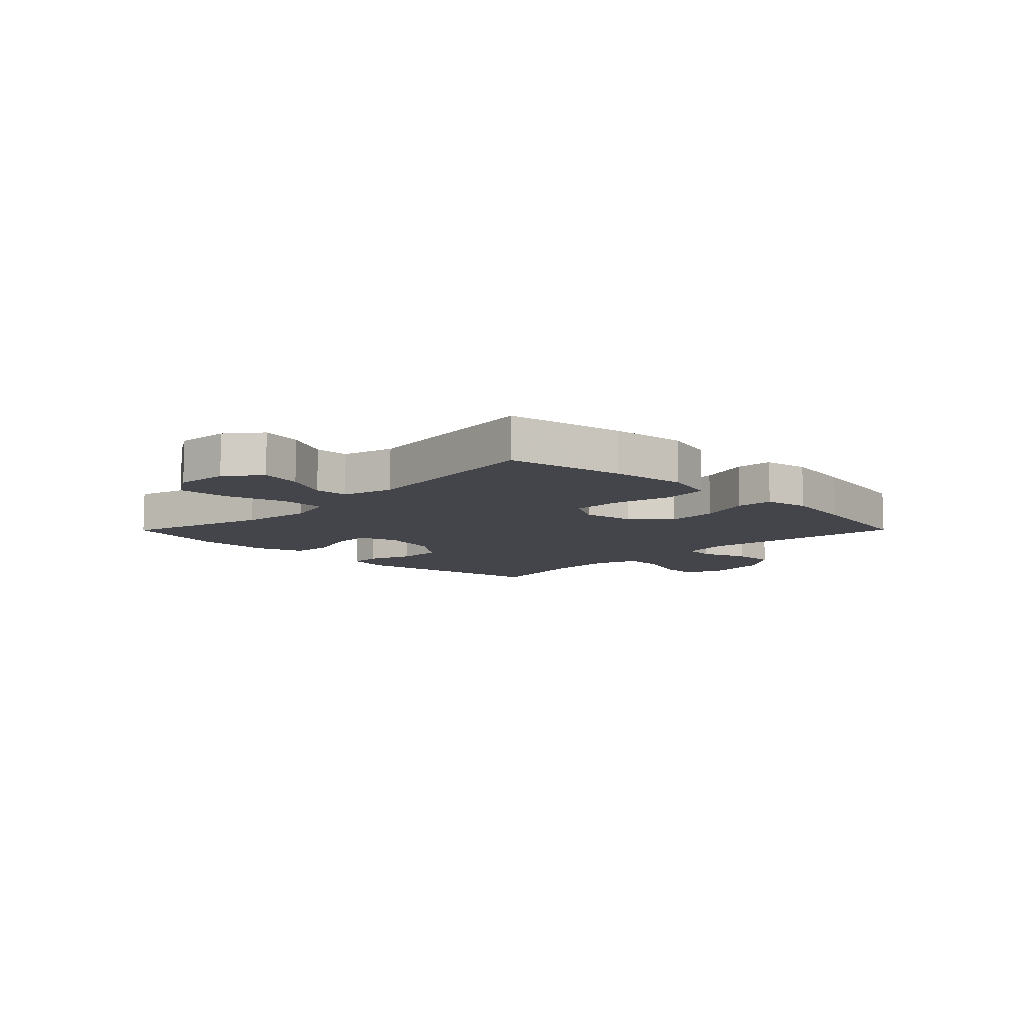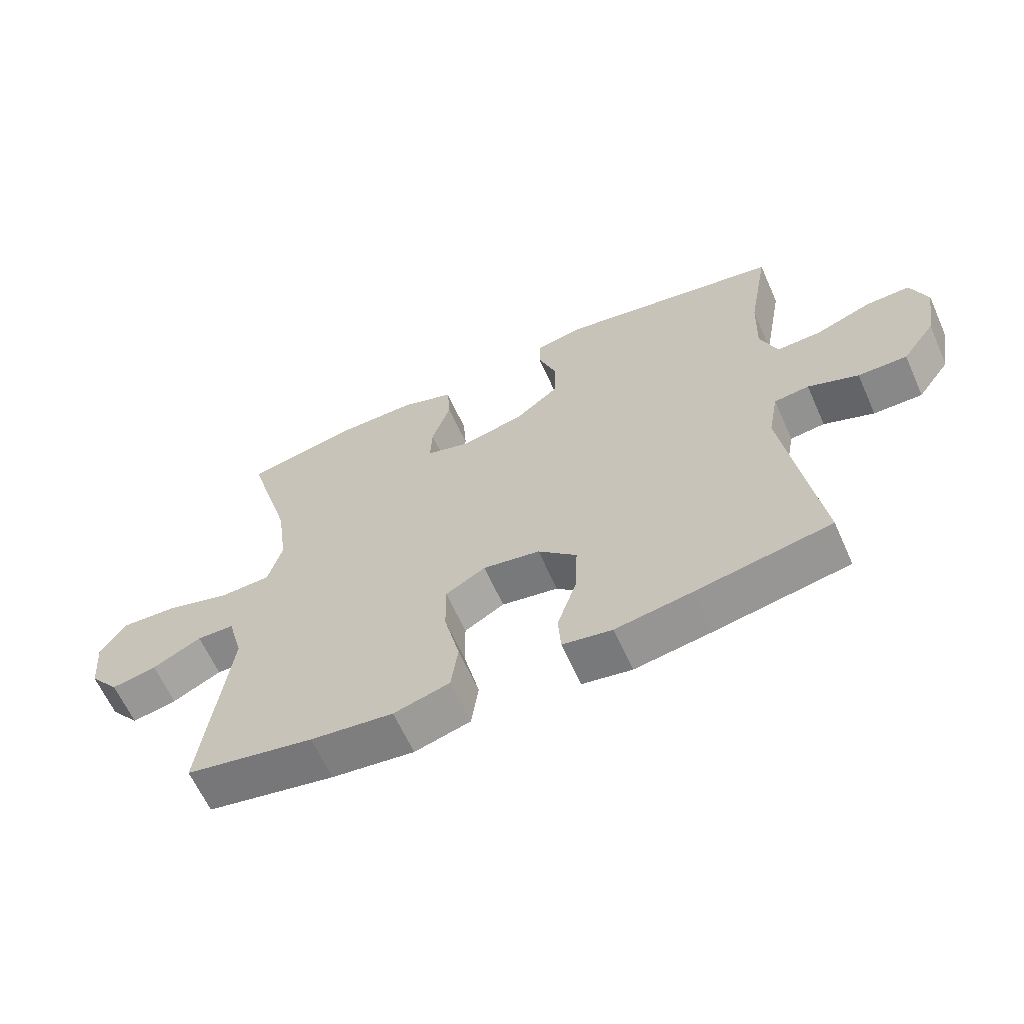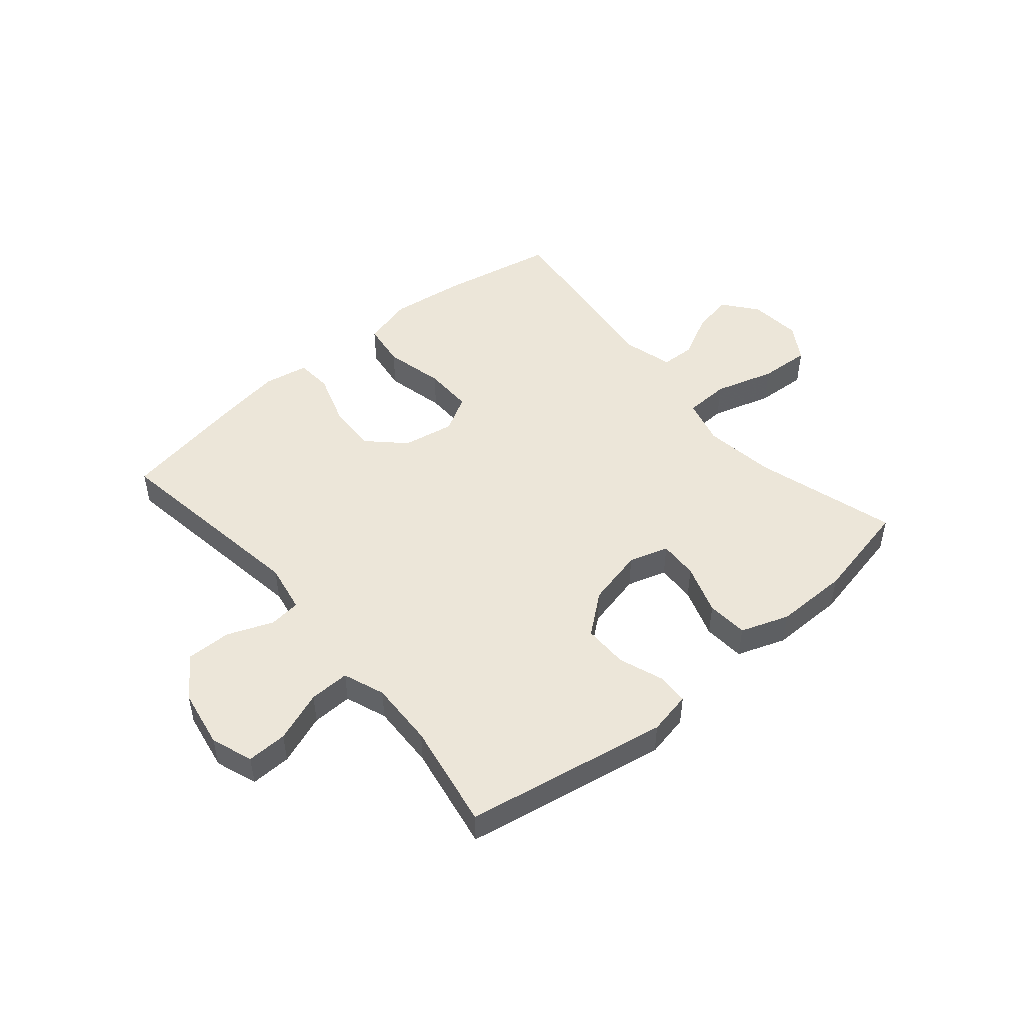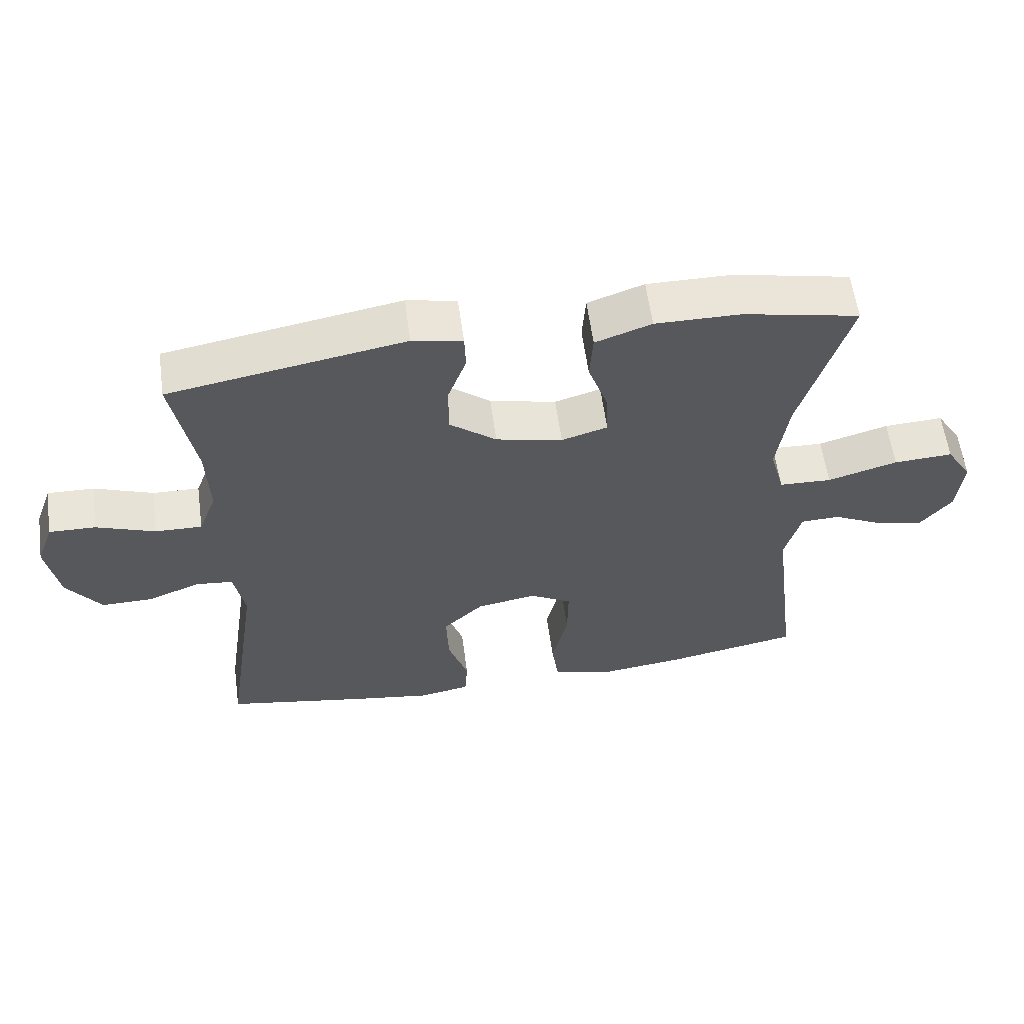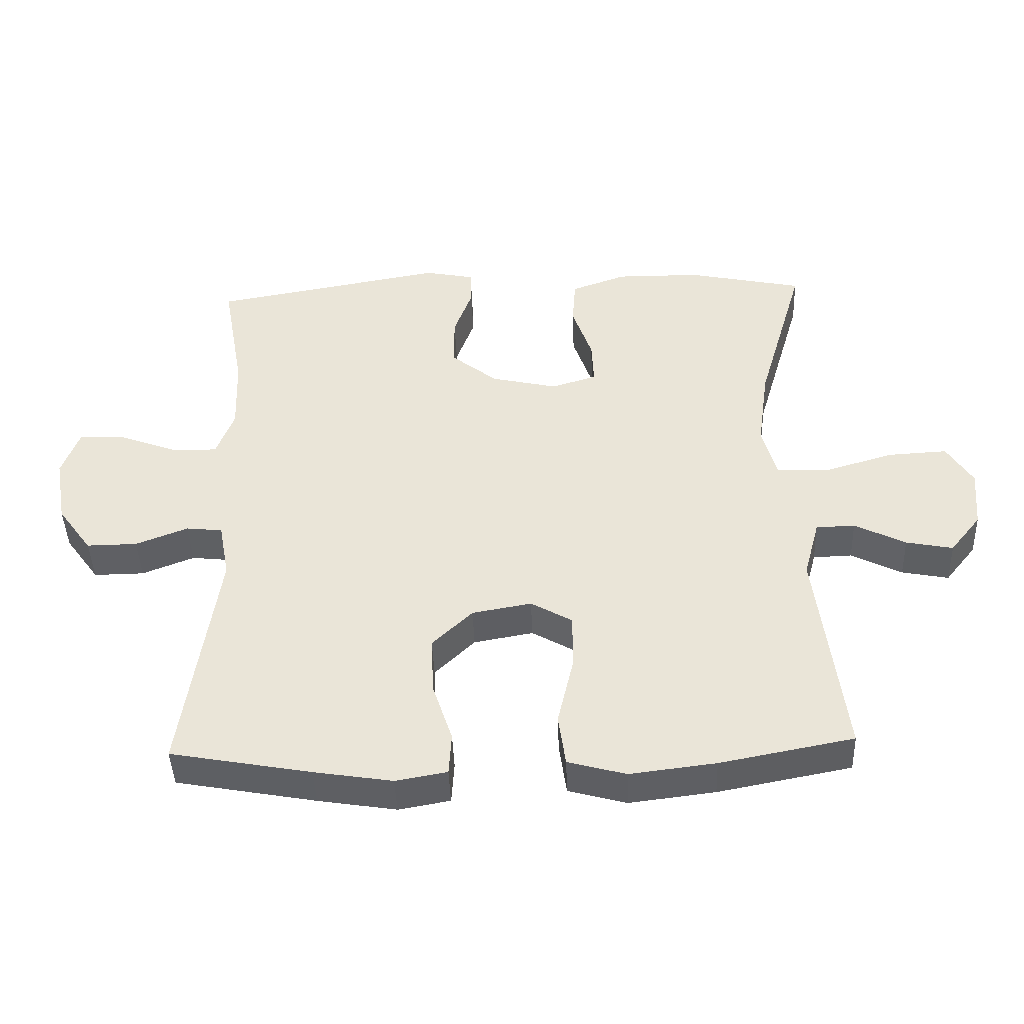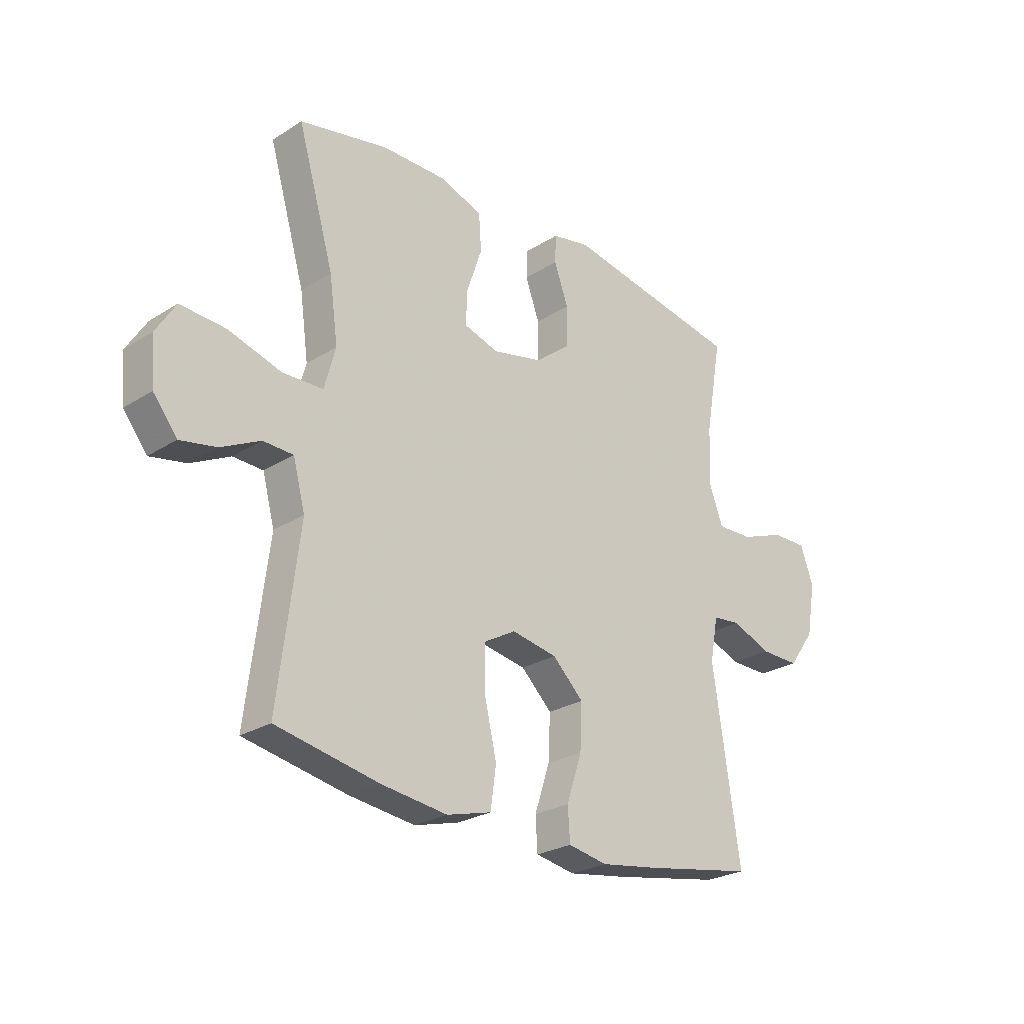
<metadata>
{"format":"obj","ext":"obj","renderer":"f3d","projection":"perspective","resolution":1024,"background":"white","views":[{"elev":-9.3,"azim":135.3,"up":"+Y"},{"elev":-63.3,"azim":-155.9,"up":"+Z"},{"elev":48.6,"azim":-40.2,"up":"+Y"},{"elev":59.4,"azim":-7.8,"up":"+Z"},{"elev":-43.5,"azim":2.1,"up":"+Z"},{"elev":-25.7,"azim":135.2,"up":"+Z"}]}
</metadata>
<code>
v 0.5 0.07 -0.5
v 0.298 0.07 -0.539
v 0.168 0.07 -0.555
v 0.08 0.07 -0.531
v 0.069 0.07 -0.452
v 0.093 0.07 -0.348
v 0.094 0.07 -0.262
v 0.031 0.07 -0.226
v -0.059 0.07 -0.242
v -0.12 0.07 -0.301
v -0.116 0.07 -0.389
v -0.086 0.07 -0.48
v -0.09 0.07 -0.544
v -0.168 0.07 -0.558
v -0.287 0.07 -0.539
v -0.5 0.07 -0.5
v -0.447 0.07 -0.141
v -0.463 0.07 -0.055
v -0.518 0.07 -0.049
v -0.597 0.07 -0.08
v -0.674 0.07 -0.081
v -0.726 0.07 -0.009
v -0.744 0.07 0.094
v -0.718 0.07 0.166
v -0.648 0.07 0.164
v -0.56 0.07 0.131
v -0.49 0.07 0.129
v -0.463 0.07 0.201
v -0.467 0.07 0.315
v -0.5 0.07 0.5
v -0.147 0.07 0.563
v -0.072 0.07 0.548
v -0.07 0.07 0.493
v -0.098 0.07 0.416
v -0.098 0.07 0.338
v -0.028 0.07 0.282
v 0.072 0.07 0.259
v 0.141 0.07 0.28
v 0.138 0.07 0.348
v 0.108 0.07 0.436
v 0.113 0.07 0.508
v 0.197 0.07 0.538
v 0.325 0.07 0.537
v 0.5 0.07 0.5
v 0.428 0.07 0.253
v 0.411 0.07 0.129
v 0.433 0.07 0.048
v 0.512 0.07 0.045
v 0.617 0.07 0.076
v 0.706 0.07 0.081
v 0.745 0.07 0.018
v 0.737 0.07 -0.073
v 0.69 0.07 -0.132
v 0.619 0.07 -0.118
v 0.542 0.07 -0.079
v 0.483 0.07 -0.081
v 0.459 0.07 -0.17
v 0.5 0 -0.5
v 0.298 0 -0.539
v 0.168 0 -0.555
v 0.08 0 -0.531
v 0.069 0 -0.452
v 0.093 0 -0.348
v 0.094 0 -0.262
v 0.031 0 -0.226
v -0.059 0 -0.242
v -0.12 0 -0.301
v -0.116 0 -0.389
v -0.086 0 -0.48
v -0.09 0 -0.544
v -0.168 0 -0.558
v -0.287 0 -0.539
v -0.5 0 -0.5
v -0.447 0 -0.141
v -0.463 0 -0.055
v -0.518 0 -0.049
v -0.597 0 -0.08
v -0.674 0 -0.081
v -0.726 0 -0.009
v -0.744 0 0.094
v -0.718 0 0.166
v -0.648 0 0.164
v -0.56 0 0.131
v -0.49 0 0.129
v -0.463 0 0.201
v -0.467 0 0.315
v -0.5 0 0.5
v -0.147 0 0.563
v -0.072 0 0.548
v -0.07 0 0.493
v -0.098 0 0.416
v -0.098 0 0.338
v -0.028 0 0.282
v 0.072 0 0.259
v 0.141 0 0.28
v 0.138 0 0.348
v 0.108 0 0.436
v 0.113 0 0.508
v 0.197 0 0.538
v 0.325 0 0.537
v 0.5 0 0.5
v 0.428 0 0.253
v 0.411 0 0.129
v 0.433 0 0.048
v 0.512 0 0.045
v 0.617 0 0.076
v 0.706 0 0.081
v 0.745 0 0.018
v 0.737 0 -0.073
v 0.69 0 -0.132
v 0.619 0 -0.118
v 0.542 0 -0.079
v 0.483 0 -0.081
v 0.459 0 -0.17
f 53 54 55
f 52 53 55
f 51 52 55
f 50 51 55
f 49 50 55
f 48 49 55
f 47 48 55 56
f 43 44 45
f 42 43 45
f 41 42 45
f 40 41 45
f 39 40 45
f 38 39 45 46
f 37 38 46 47
f 32 33 34
f 31 32 34
f 30 31 34
f 29 30 34
f 28 29 34 35
f 27 28 35 36
f 24 25 26
f 23 24 26
f 22 23 26
f 21 22 26
f 20 21 26
f 19 20 26
f 18 19 26 27
f 47 56 57
f 37 47 57
f 36 37 57
f 27 36 57
f 18 27 57
f 17 18 57
f 15 16 17
f 14 15 17
f 13 14 17
f 12 13 17
f 11 12 17
f 4 5 6
f 3 4 6
f 2 3 6
f 1 2 6
f 57 1 6
f 57 6 7
f 10 11 17
f 9 10 17
f 8 9 17
f 8 17 57
f 7 8 57
f 112 111 110
f 112 110 109
f 112 109 108
f 112 108 107
f 112 107 106
f 112 106 105
f 113 112 105 104
f 102 101 100
f 102 100 99
f 102 99 98
f 102 98 97
f 102 97 96
f 103 102 96 95
f 104 103 95 94
f 91 90 89
f 91 89 88
f 91 88 87
f 91 87 86
f 92 91 86 85
f 93 92 85 84
f 83 82 81
f 83 81 80
f 83 80 79
f 83 79 78
f 83 78 77
f 83 77 76
f 84 83 76 75
f 114 113 104
f 114 104 94
f 114 94 93
f 114 93 84
f 114 84 75
f 114 75 74
f 74 73 72
f 74 72 71
f 74 71 70
f 74 70 69
f 74 69 68
f 63 62 61
f 63 61 60
f 63 60 59
f 63 59 58
f 63 58 114
f 64 63 114
f 74 68 67
f 74 67 66
f 74 66 65
f 114 74 65
f 114 65 64
f 1 58 59 2
f 2 59 60 3
f 3 60 61 4
f 4 61 62 5
f 5 62 63 6
f 6 63 64 7
f 7 64 65 8
f 8 65 66 9
f 9 66 67 10
f 10 67 68 11
f 11 68 69 12
f 12 69 70 13
f 13 70 71 14
f 14 71 72 15
f 15 72 73 16
f 16 73 74 17
f 17 74 75 18
f 18 75 76 19
f 19 76 77 20
f 20 77 78 21
f 21 78 79 22
f 22 79 80 23
f 23 80 81 24
f 24 81 82 25
f 25 82 83 26
f 26 83 84 27
f 27 84 85 28
f 28 85 86 29
f 29 86 87 30
f 30 87 88 31
f 31 88 89 32
f 32 89 90 33
f 33 90 91 34
f 34 91 92 35
f 35 92 93 36
f 36 93 94 37
f 37 94 95 38
f 38 95 96 39
f 39 96 97 40
f 40 97 98 41
f 41 98 99 42
f 42 99 100 43
f 43 100 101 44
f 44 101 102 45
f 45 102 103 46
f 46 103 104 47
f 47 104 105 48
f 48 105 106 49
f 49 106 107 50
f 50 107 108 51
f 51 108 109 52
f 52 109 110 53
f 53 110 111 54
f 54 111 112 55
f 55 112 113 56
f 56 113 114 57
f 57 114 58 1

</code>
